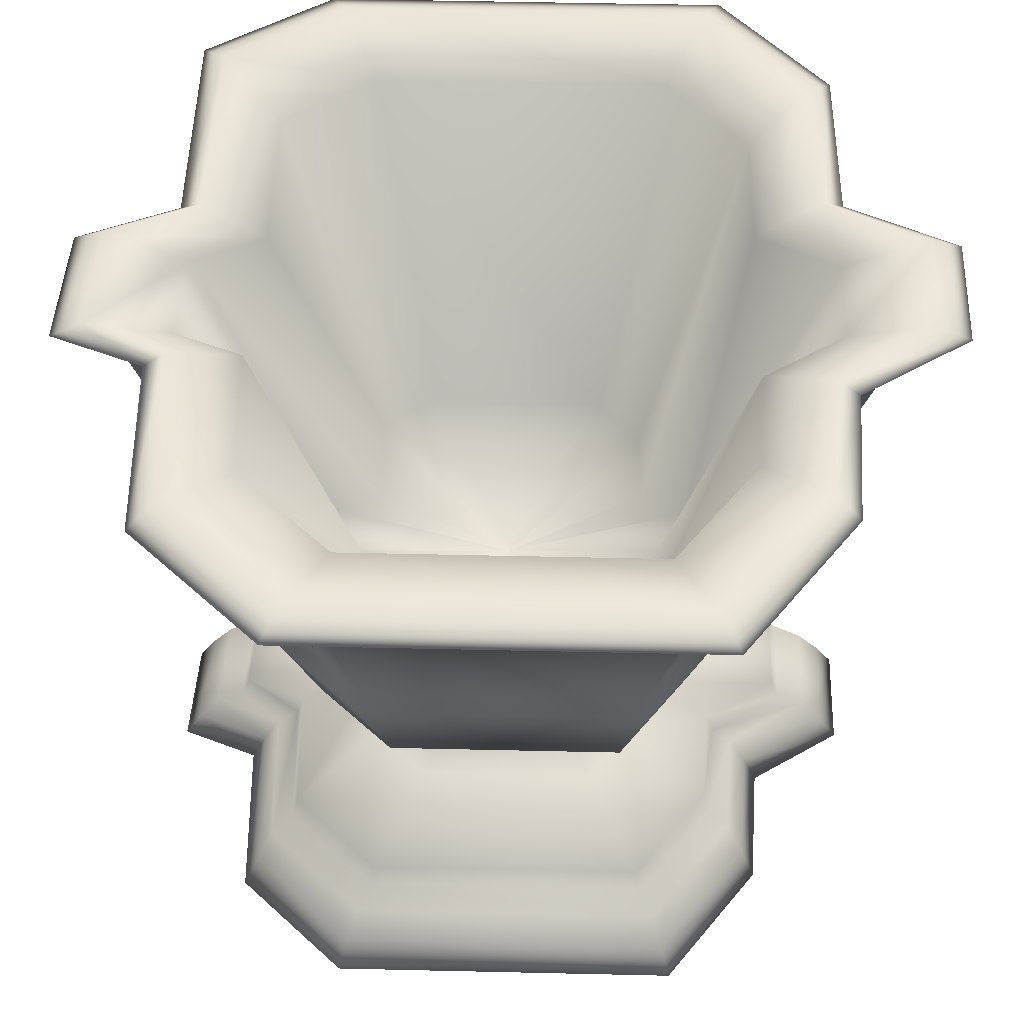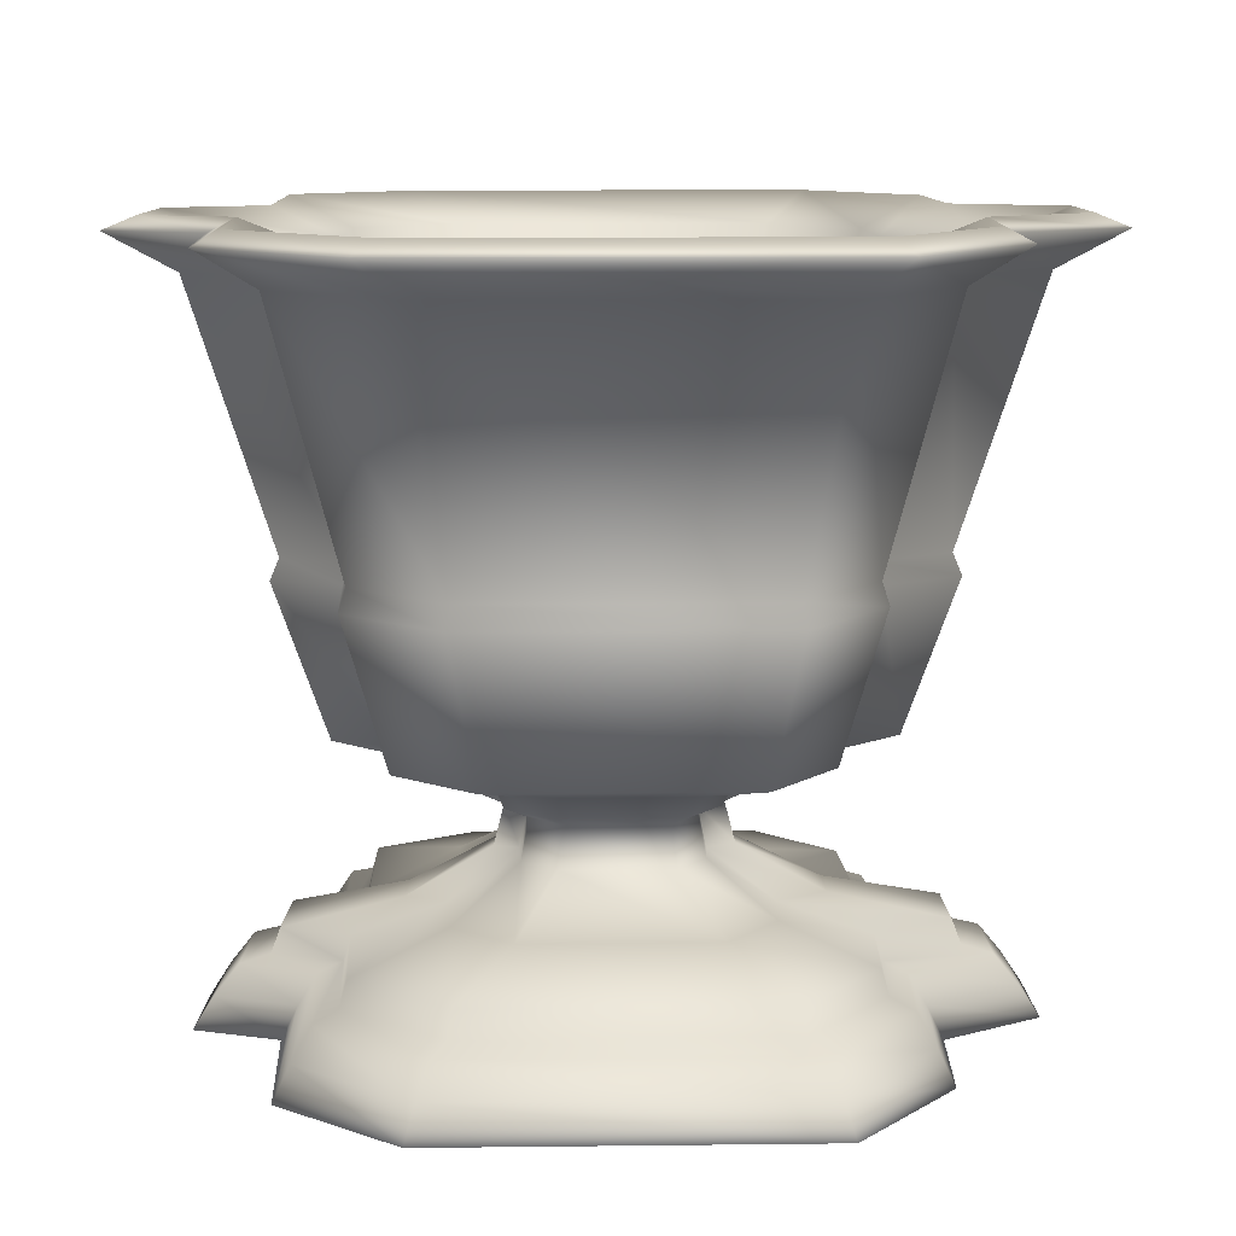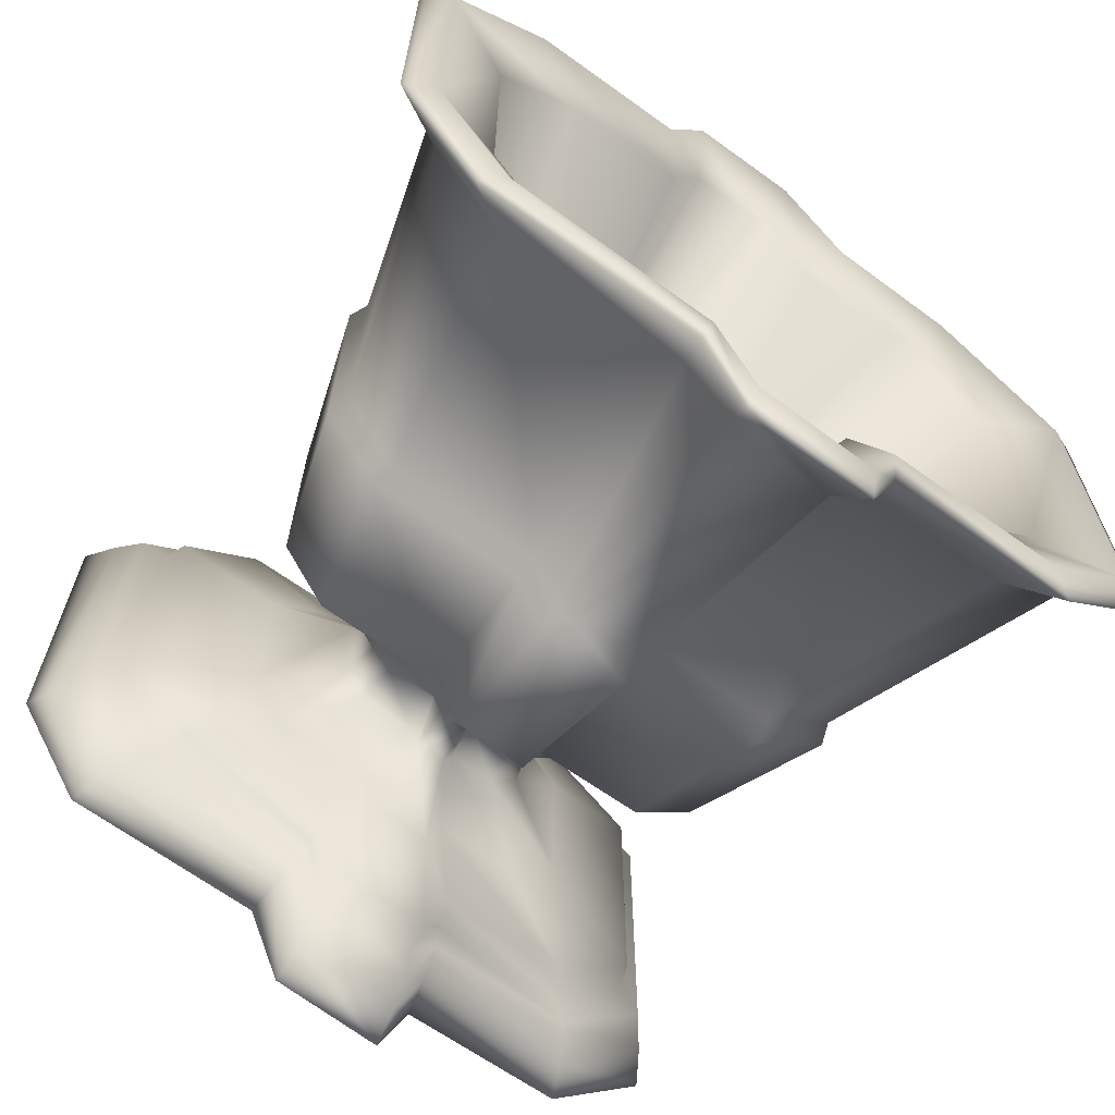
<metadata>
{"format":"obj","ext":"obj","renderer":"f3d","projection":"perspective","resolution":1024,"background":"white","views":[{"elev":52.3,"azim":-88.6,"up":"+Y"},{"elev":10.5,"azim":-91.7,"up":"+Y"},{"elev":-66.7,"azim":143.9,"up":"+Z"}]}
</metadata>
<code>
v 0.08821 0.025 0.6954
v 0.2275 0.025 0.7999
v 0.1088 0.05783 0.6852
v 0.2409 0.05783 0.7842
v 0.3652 0.025 0.8068
v 0.3716 0.05783 0.7907
v 0.4318 0.025 0.9096
v 0.4347 0.05783 0.8883
v 0.5467 0.025 0.9096
v 0.5437 0.05783 0.8883
v 0.5951 0.025 0.8037
v 0.5896 0.05783 0.7879
v 0.7584 0.025 0.7999
v 0.7445 0.05783 0.7842
v 0.8715 0.025 0.6954
v 0.8518 0.05783 0.6852
v 0.8715 0.025 0.3125
v 0.8518 0.05783 0.3219
v 0.7932 0.025 0.1907
v 0.7775 0.05783 0.2063
v 0.5782 0.025 0.1898
v 0.5736 0.05783 0.2055
v 0.5379 0.025 0.09584
v 0.5354 0.05783 0.1164
v 0.4171 0.025 0.08913
v 0.4208 0.05783 0.11
v 0.3836 0.025 0.1764
v 0.389 0.05783 0.1928
v 0.2014 0.025 0.182
v 0.2161 0.05783 0.1981
v 0.08821 0.025 0.3038
v 0.1088 0.05783 0.3136
v 0.1327 0.08854 0.6732
v 0.2565 0.08854 0.766
v 0.379 0.08854 0.7721
v 0.4381 0.08854 0.8635
v 0.5402 0.08854 0.8635
v 0.5832 0.08854 0.7694
v 0.7283 0.08854 0.766
v 0.8289 0.08854 0.6732
v 0.8289 0.08854 0.3328
v 0.7593 0.08854 0.2245
v 0.5682 0.08854 0.2238
v 0.5324 0.08854 0.1403
v 0.4251 0.08854 0.1343
v 0.3952 0.08854 0.2119
v 0.2333 0.08854 0.2168
v 0.1327 0.08854 0.3251
v 0.1627 0.09691 0.6582
v 0.276 0.09691 0.7432
v 0.3882 0.09691 0.7488
v 0.4423 0.09691 0.8325
v 0.5359 0.09691 0.8325
v 0.5753 0.09691 0.7464
v 0.7082 0.09691 0.7432
v 0.8003 0.09691 0.6582
v 0.8003 0.09691 0.3465
v 0.7365 0.09691 0.2473
v 0.5615 0.09691 0.2466
v 0.5287 0.09691 0.1701
v 0.4304 0.09691 0.1647
v 0.4031 0.09691 0.2357
v 0.2548 0.09691 0.2402
v 0.1627 0.09691 0.3394
v 0.1717 0.122 0.6537
v 0.2819 0.122 0.7364
v 0.391 0.122 0.7418
v 0.4436 0.122 0.8232
v 0.5346 0.122 0.8232
v 0.5729 0.122 0.7394
v 0.7021 0.122 0.7364
v 0.7917 0.122 0.6537
v 0.7917 0.122 0.3506
v 0.7297 0.122 0.2542
v 0.5595 0.122 0.2535
v 0.5276 0.122 0.1791
v 0.432 0.122 0.1738
v 0.4054 0.122 0.2428
v 0.2612 0.122 0.2473
v 0.1717 0.122 0.3437
v 0.2884 0.1461 0.5954
v 0.358 0.1461 0.6476
v 0.4269 0.1461 0.651
v 0.4602 0.1461 0.7024
v 0.5176 0.1461 0.7024
v 0.5418 0.1461 0.6495
v 0.6235 0.1461 0.6476
v 0.68 0.1461 0.5954
v 0.68 0.1461 0.4039
v 0.6409 0.1461 0.343
v 0.5334 0.1461 0.3425
v 0.5132 0.1461 0.2956
v 0.4528 0.1461 0.2922
v 0.4361 0.1461 0.3358
v 0.345 0.1461 0.3386
v 0.2884 0.1461 0.3995
v 0.3738 0.1926 0.5527
v 0.4137 0.1926 0.5826
v 0.4532 0.1926 0.5846
v 0.4723 0.1926 0.614
v 0.5052 0.1926 0.614
v 0.5191 0.1926 0.5837
v 0.5659 0.1926 0.5826
v 0.5983 0.1926 0.5527
v 0.5983 0.1926 0.4429
v 0.5759 0.1926 0.408
v 0.5142 0.1926 0.4077
v 0.5027 0.1926 0.3808
v 0.4681 0.1926 0.3789
v 0.4585 0.1926 0.4039
v 0.4062 0.1926 0.4055
v 0.3738 0.1926 0.4404
v 0.3842 0.2337 0.5475
v 0.4205 0.2337 0.5747
v 0.4564 0.2337 0.5765
v 0.4738 0.2337 0.6033
v 0.5037 0.2337 0.6033
v 0.5163 0.2337 0.5757
v 0.5589 0.2337 0.5747
v 0.5884 0.2337 0.5475
v 0.5884 0.2337 0.4476
v 0.568 0.2337 0.4158
v 0.5119 0.2337 0.4156
v 0.5014 0.2337 0.3911
v 0.4699 0.2337 0.3894
v 0.4612 0.2337 0.4121
v 0.4137 0.2337 0.4136
v 0.3842 0.2337 0.4454
v 0.3542 0.2477 0.5624
v 0.401 0.2477 0.5975
v 0.4472 0.2477 0.5998
v 0.4695 0.2477 0.6343
v 0.5081 0.2477 0.6343
v 0.5243 0.2477 0.5988
v 0.5791 0.2477 0.5975
v 0.617 0.2477 0.5624
v 0.617 0.2477 0.434
v 0.5908 0.2477 0.3931
v 0.5186 0.2477 0.3928
v 0.5051 0.2477 0.3613
v 0.4646 0.2477 0.359
v 0.4533 0.2477 0.3883
v 0.3922 0.2477 0.3902
v 0.3542 0.2477 0.431
v 0.3423 0.27 0.5684
v 0.3931 0.27 0.6066
v 0.4435 0.27 0.6091
v 0.4678 0.27 0.6467
v 0.5098 0.27 0.6467
v 0.5275 0.27 0.608
v 0.5872 0.27 0.6066
v 0.6285 0.27 0.5684
v 0.6285 0.27 0.4285
v 0.5999 0.27 0.384
v 0.5213 0.27 0.3837
v 0.5066 0.27 0.3493
v 0.4625 0.27 0.3469
v 0.4502 0.27 0.3787
v 0.3836 0.27 0.3808
v 0.3423 0.27 0.4253
v 0.2225 0.3035 0.6283
v 0.3151 0.3035 0.6977
v 0.4066 0.3035 0.7023
v 0.4508 0.3035 0.7706
v 0.5272 0.3035 0.7706
v 0.5593 0.3035 0.7002
v 0.6678 0.3035 0.6977
v 0.743 0.3035 0.6283
v 0.743 0.3035 0.3738
v 0.691 0.3035 0.2929
v 0.5481 0.3035 0.2923
v 0.5214 0.3035 0.2299
v 0.4411 0.3035 0.2254
v 0.4188 0.3035 0.2834
v 0.2977 0.3035 0.2871
v 0.2225 0.3035 0.368
v 0.1687 0.4599 0.6552
v 0.2799 0.4599 0.7387
v 0.39 0.4599 0.7442
v 0.4432 0.4599 0.8263
v 0.535 0.4599 0.8263
v 0.5737 0.4599 0.7418
v 0.7041 0.4599 0.7387
v 0.7945 0.4599 0.6552
v 0.7945 0.4599 0.3492
v 0.732 0.4599 0.2519
v 0.5602 0.4599 0.2512
v 0.528 0.4599 0.1761
v 0.4315 0.4599 0.1708
v 0.4047 0.4599 0.2405
v 0.2591 0.4599 0.2449
v 0.1687 0.4599 0.3423
v 0.1776 0.4822 0.6507
v 0.2858 0.4822 0.7318
v 0.3928 0.4822 0.7372
v 0.4445 0.4822 0.817
v 0.5337 0.4822 0.817
v 0.5713 0.4822 0.7348
v 0.6981 0.4822 0.7318
v 0.786 0.4822 0.6507
v 0.786 0.4822 0.3533
v 0.7251 0.4822 0.2587
v 0.5582 0.4822 0.258
v 0.5269 0.4822 0.1851
v 0.4331 0.4822 0.1799
v 0.407 0.4822 0.2476
v 0.2655 0.4822 0.2519
v 0.1776 0.4822 0.3466
v 0.09384 0.7502 0.6926
v 0.2311 0.7502 0.7956
v 0.367 0.7502 0.8024
v 0.4326 0.7502 0.9038
v 0.5459 0.7502 0.9038
v 0.5936 0.7502 0.7994
v 0.7546 0.7502 0.7956
v 0.8661 0.7502 0.6926
v 0.8661 0.7502 0.3151
v 0.7889 0.7502 0.1949
v 0.5769 0.7502 0.1941
v 0.5372 0.7502 0.1015
v 0.4181 0.7502 0.09484
v 0.385 0.7502 0.1809
v 0.2054 0.7502 0.1864
v 0.09384 0.7502 0.3065
v 0.025 0.7893 0.727
v 0.1862 0.7893 0.848
v 0.3458 0.7893 0.8559
v 0.4228 0.7893 0.975
v 0.5559 0.7893 0.975
v 0.6119 0.7893 0.8524
v 0.801 0.7893 0.848
v 0.932 0.7893 0.727
v 0.932 0.7893 0.2836
v 0.8413 0.7893 0.1426
v 0.5923 0.7893 0.1416
v 0.5457 0.7893 0.03277
v 0.4058 0.7893 0.025
v 0.367 0.7893 0.126
v 0.156 0.7893 0.1325
v 0.025 0.7893 0.2736
v 0.05792 0.8033 0.7106
v 0.2077 0.8033 0.8229
v 0.3559 0.8033 0.8303
v 0.4275 0.8033 0.9409
v 0.5511 0.8033 0.9409
v 0.6031 0.8033 0.8271
v 0.7788 0.8033 0.8229
v 0.9005 0.8033 0.7106
v 0.9005 0.8033 0.2987
v 0.8162 0.8033 0.1676
v 0.585 0.8033 0.1667
v 0.5416 0.8033 0.06563
v 0.4117 0.8033 0.0584
v 0.3756 0.8033 0.1522
v 0.1796 0.8033 0.1583
v 0.05792 0.8033 0.2893
v 0.1477 0.7726 0.6657
v 0.2663 0.7726 0.7546
v 0.3836 0.7726 0.7605
v 0.4402 0.7726 0.848
v 0.5381 0.7726 0.848
v 0.5793 0.7726 0.7579
v 0.7183 0.7726 0.7546
v 0.8146 0.7726 0.6657
v 0.8146 0.7726 0.3397
v 0.7479 0.7726 0.2359
v 0.5649 0.7726 0.2352
v 0.5306 0.7726 0.1552
v 0.4277 0.7726 0.1495
v 0.3992 0.7726 0.2238
v 0.244 0.7726 0.2285
v 0.1477 0.7726 0.3323
v 0.2854 0.3677 0.5969
v 0.3561 0.3677 0.6499
v 0.426 0.3677 0.6534
v 0.4597 0.3677 0.7055
v 0.5181 0.3677 0.7055
v 0.5426 0.3677 0.6518
v 0.6255 0.3677 0.6499
v 0.6829 0.3677 0.5969
v 0.6829 0.3677 0.4025
v 0.6431 0.3677 0.3407
v 0.534 0.3677 0.3403
v 0.5136 0.3677 0.2926
v 0.4523 0.3677 0.2892
v 0.4353 0.3677 0.3334
v 0.3428 0.3677 0.3363
v 0.2854 0.3677 0.3981
v 0.4859 0.3258 0.4966
v 0.4868 0.3258 0.4973
v 0.4877 0.3258 0.4973
v 0.4882 0.3258 0.498
v 0.4889 0.3258 0.498
v 0.4893 0.3258 0.4973
v 0.4903 0.3258 0.4973
v 0.4911 0.3258 0.4966
v 0.4911 0.3258 0.4941
v 0.4906 0.3258 0.4933
v 0.4891 0.3258 0.4933
v 0.4889 0.3258 0.4927
v 0.4881 0.3258 0.4926
v 0.4879 0.3258 0.4932
v 0.4867 0.3258 0.4932
v 0.4859 0.3258 0.494
f 1 2 3
f 3 2 4
f 2 5 4
f 4 5 6
f 5 7 6
f 6 7 8
f 7 9 8
f 8 9 10
f 9 11 10
f 10 11 12
f 11 13 12
f 12 13 14
f 13 15 14
f 14 15 16
f 15 17 16
f 16 17 18
f 17 19 18
f 18 19 20
f 19 21 20
f 20 21 22
f 21 23 22
f 22 23 24
f 23 25 24
f 24 25 26
f 25 27 26
f 26 27 28
f 27 29 28
f 28 29 30
f 29 31 30
f 30 31 32
f 31 1 32
f 32 1 3
f 3 4 33
f 33 4 34
f 4 6 34
f 34 6 35
f 6 8 35
f 35 8 36
f 8 10 36
f 36 10 37
f 10 12 37
f 37 12 38
f 12 14 38
f 38 14 39
f 14 16 39
f 39 16 40
f 16 18 40
f 40 18 41
f 18 20 41
f 41 20 42
f 20 22 42
f 42 22 43
f 22 24 43
f 43 24 44
f 24 26 44
f 44 26 45
f 26 28 45
f 45 28 46
f 28 30 46
f 46 30 47
f 30 32 47
f 47 32 48
f 32 3 48
f 48 3 33
f 33 34 49
f 49 34 50
f 34 35 50
f 50 35 51
f 35 36 51
f 51 36 52
f 36 37 52
f 52 37 53
f 37 38 53
f 53 38 54
f 38 39 54
f 54 39 55
f 39 40 55
f 55 40 56
f 40 41 56
f 56 41 57
f 41 42 57
f 57 42 58
f 42 43 58
f 58 43 59
f 43 44 59
f 59 44 60
f 44 45 60
f 60 45 61
f 45 46 61
f 61 46 62
f 46 47 62
f 62 47 63
f 47 48 63
f 63 48 64
f 48 33 64
f 64 33 49
f 49 50 65
f 65 50 66
f 50 51 66
f 66 51 67
f 51 52 67
f 67 52 68
f 52 53 68
f 68 53 69
f 53 54 69
f 69 54 70
f 54 55 70
f 70 55 71
f 55 56 71
f 71 56 72
f 56 57 72
f 72 57 73
f 57 58 73
f 73 58 74
f 58 59 74
f 74 59 75
f 59 60 75
f 75 60 76
f 60 61 76
f 76 61 77
f 61 62 77
f 77 62 78
f 62 63 78
f 78 63 79
f 63 64 79
f 79 64 80
f 64 49 80
f 80 49 65
f 65 66 81
f 81 66 82
f 66 67 82
f 82 67 83
f 67 68 83
f 83 68 84
f 68 69 84
f 84 69 85
f 69 70 85
f 85 70 86
f 70 71 86
f 86 71 87
f 71 72 87
f 87 72 88
f 72 73 88
f 88 73 89
f 73 74 89
f 89 74 90
f 74 75 90
f 90 75 91
f 75 76 91
f 91 76 92
f 76 77 92
f 92 77 93
f 77 78 93
f 93 78 94
f 78 79 94
f 94 79 95
f 79 80 95
f 95 80 96
f 80 65 96
f 96 65 81
f 81 82 97
f 97 82 98
f 82 83 98
f 98 83 99
f 83 84 99
f 99 84 100
f 84 85 100
f 100 85 101
f 85 86 101
f 101 86 102
f 86 87 102
f 102 87 103
f 87 88 103
f 103 88 104
f 88 89 104
f 104 89 105
f 89 90 105
f 105 90 106
f 90 91 106
f 106 91 107
f 91 92 107
f 107 92 108
f 92 93 108
f 108 93 109
f 93 94 109
f 109 94 110
f 94 95 110
f 110 95 111
f 95 96 111
f 111 96 112
f 96 81 112
f 112 81 97
f 97 98 113
f 113 98 114
f 98 99 114
f 114 99 115
f 99 100 115
f 115 100 116
f 100 101 116
f 116 101 117
f 101 102 117
f 117 102 118
f 102 103 118
f 118 103 119
f 103 104 119
f 119 104 120
f 104 105 120
f 120 105 121
f 105 106 121
f 121 106 122
f 106 107 122
f 122 107 123
f 107 108 123
f 123 108 124
f 108 109 124
f 124 109 125
f 109 110 125
f 125 110 126
f 110 111 126
f 126 111 127
f 111 112 127
f 127 112 128
f 112 97 128
f 128 97 113
f 113 114 129
f 129 114 130
f 114 115 130
f 130 115 131
f 115 116 131
f 131 116 132
f 116 117 132
f 132 117 133
f 117 118 133
f 133 118 134
f 118 119 134
f 134 119 135
f 119 120 135
f 135 120 136
f 120 121 136
f 136 121 137
f 121 122 137
f 137 122 138
f 122 123 138
f 138 123 139
f 123 124 139
f 139 124 140
f 124 125 140
f 140 125 141
f 125 126 141
f 141 126 142
f 126 127 142
f 142 127 143
f 127 128 143
f 143 128 144
f 128 113 144
f 144 113 129
f 129 130 145
f 145 130 146
f 130 131 146
f 146 131 147
f 131 132 147
f 147 132 148
f 132 133 148
f 148 133 149
f 133 134 149
f 149 134 150
f 134 135 150
f 150 135 151
f 135 136 151
f 151 136 152
f 136 137 152
f 152 137 153
f 137 138 153
f 153 138 154
f 138 139 154
f 154 139 155
f 139 140 155
f 155 140 156
f 140 141 156
f 156 141 157
f 141 142 157
f 157 142 158
f 142 143 158
f 158 143 159
f 143 144 159
f 159 144 160
f 144 129 160
f 160 129 145
f 145 146 161
f 161 146 162
f 146 147 162
f 162 147 163
f 147 148 163
f 163 148 164
f 148 149 164
f 164 149 165
f 149 150 165
f 165 150 166
f 150 151 166
f 166 151 167
f 151 152 167
f 167 152 168
f 152 153 168
f 168 153 169
f 153 154 169
f 169 154 170
f 154 155 170
f 170 155 171
f 155 156 171
f 171 156 172
f 156 157 172
f 172 157 173
f 157 158 173
f 173 158 174
f 158 159 174
f 174 159 175
f 159 160 175
f 175 160 176
f 160 145 176
f 176 145 161
f 161 162 177
f 177 162 178
f 162 163 178
f 178 163 179
f 163 164 179
f 179 164 180
f 164 165 180
f 180 165 181
f 165 166 181
f 181 166 182
f 166 167 182
f 182 167 183
f 167 168 183
f 183 168 184
f 168 169 184
f 184 169 185
f 169 170 185
f 185 170 186
f 170 171 186
f 186 171 187
f 171 172 187
f 187 172 188
f 172 173 188
f 188 173 189
f 173 174 189
f 189 174 190
f 174 175 190
f 190 175 191
f 175 176 191
f 191 176 192
f 176 161 192
f 192 161 177
f 177 178 193
f 193 178 194
f 178 179 194
f 194 179 195
f 179 180 195
f 195 180 196
f 180 181 196
f 196 181 197
f 181 182 197
f 197 182 198
f 182 183 198
f 198 183 199
f 183 184 199
f 199 184 200
f 184 185 200
f 200 185 201
f 185 186 201
f 201 186 202
f 186 187 202
f 202 187 203
f 187 188 203
f 203 188 204
f 188 189 204
f 204 189 205
f 189 190 205
f 205 190 206
f 190 191 206
f 206 191 207
f 191 192 207
f 207 192 208
f 192 177 208
f 208 177 193
f 193 194 209
f 209 194 210
f 194 195 210
f 210 195 211
f 195 196 211
f 211 196 212
f 196 197 212
f 212 197 213
f 197 198 213
f 213 198 214
f 198 199 214
f 214 199 215
f 199 200 215
f 215 200 216
f 200 201 216
f 216 201 217
f 201 202 217
f 217 202 218
f 202 203 218
f 218 203 219
f 203 204 219
f 219 204 220
f 204 205 220
f 220 205 221
f 205 206 221
f 221 206 222
f 206 207 222
f 222 207 223
f 207 208 223
f 223 208 224
f 208 193 224
f 224 193 209
f 209 210 225
f 225 210 226
f 210 211 226
f 226 211 227
f 211 212 227
f 227 212 228
f 212 213 228
f 228 213 229
f 213 214 229
f 229 214 230
f 214 215 230
f 230 215 231
f 215 216 231
f 231 216 232
f 216 217 232
f 232 217 233
f 217 218 233
f 233 218 234
f 218 219 234
f 234 219 235
f 219 220 235
f 235 220 236
f 220 221 236
f 236 221 237
f 221 222 237
f 237 222 238
f 222 223 238
f 238 223 239
f 223 224 239
f 239 224 240
f 224 209 240
f 240 209 225
f 225 226 241
f 241 226 242
f 226 227 242
f 242 227 243
f 227 228 243
f 243 228 244
f 228 229 244
f 244 229 245
f 229 230 245
f 245 230 246
f 230 231 246
f 246 231 247
f 231 232 247
f 247 232 248
f 232 233 248
f 248 233 249
f 233 234 249
f 249 234 250
f 234 235 250
f 250 235 251
f 235 236 251
f 251 236 252
f 236 237 252
f 252 237 253
f 237 238 253
f 253 238 254
f 238 239 254
f 254 239 255
f 239 240 255
f 255 240 256
f 240 225 256
f 256 225 241
f 241 242 257
f 257 242 258
f 242 243 258
f 258 243 259
f 243 244 259
f 259 244 260
f 244 245 260
f 260 245 261
f 245 246 261
f 261 246 262
f 246 247 262
f 262 247 263
f 247 248 263
f 263 248 264
f 248 249 264
f 264 249 265
f 249 250 265
f 265 250 266
f 250 251 266
f 266 251 267
f 251 252 267
f 267 252 268
f 252 253 268
f 268 253 269
f 253 254 269
f 269 254 270
f 254 255 270
f 270 255 271
f 255 256 271
f 271 256 272
f 256 241 272
f 272 241 257
f 257 258 273
f 273 258 274
f 258 259 274
f 274 259 275
f 259 260 275
f 275 260 276
f 260 261 276
f 276 261 277
f 261 262 277
f 277 262 278
f 262 263 278
f 278 263 279
f 263 264 279
f 279 264 280
f 264 265 280
f 280 265 281
f 265 266 281
f 281 266 282
f 266 267 282
f 282 267 283
f 267 268 283
f 283 268 284
f 268 269 284
f 284 269 285
f 269 270 285
f 285 270 286
f 270 271 286
f 286 271 287
f 271 272 287
f 287 272 288
f 272 257 288
f 288 257 273
f 273 274 289
f 289 274 290
f 274 275 290
f 290 275 291
f 275 276 291
f 291 276 292
f 276 277 292
f 292 277 293
f 277 278 293
f 293 278 294
f 278 279 294
f 294 279 295
f 279 280 295
f 295 280 296
f 280 281 296
f 296 281 297
f 281 282 297
f 297 282 298
f 282 283 298
f 298 283 299
f 283 284 299
f 299 284 300
f 284 285 300
f 300 285 301
f 285 286 301
f 301 286 302
f 286 287 302
f 302 287 303
f 287 288 303
f 303 288 304
f 288 273 304
f 304 273 289
f 27 23 21
f 31 29 27
f 31 21 19
f 19 1 31
f 31 27 21
f 27 25 23
f 19 17 15
f 19 15 13
f 19 13 11
f 19 11 9
f 19 9 7
f 19 7 5
f 19 5 2
f 19 2 1
f 299 300 302
f 302 303 304
f 298 299 304
f 304 289 298
f 299 302 304
f 300 301 302
f 296 297 298
f 295 296 298
f 294 295 298
f 293 294 298
f 292 293 298
f 291 292 298
f 290 291 298
f 289 290 298

</code>
